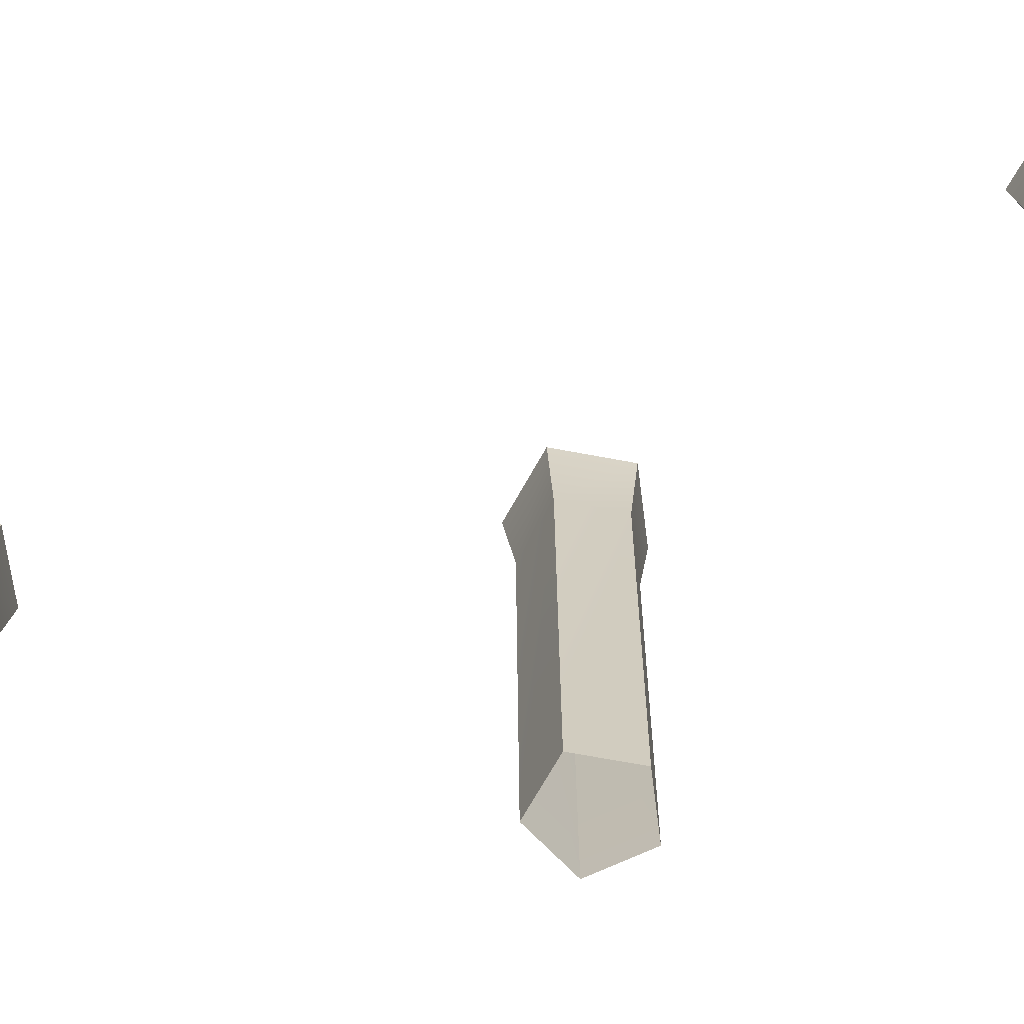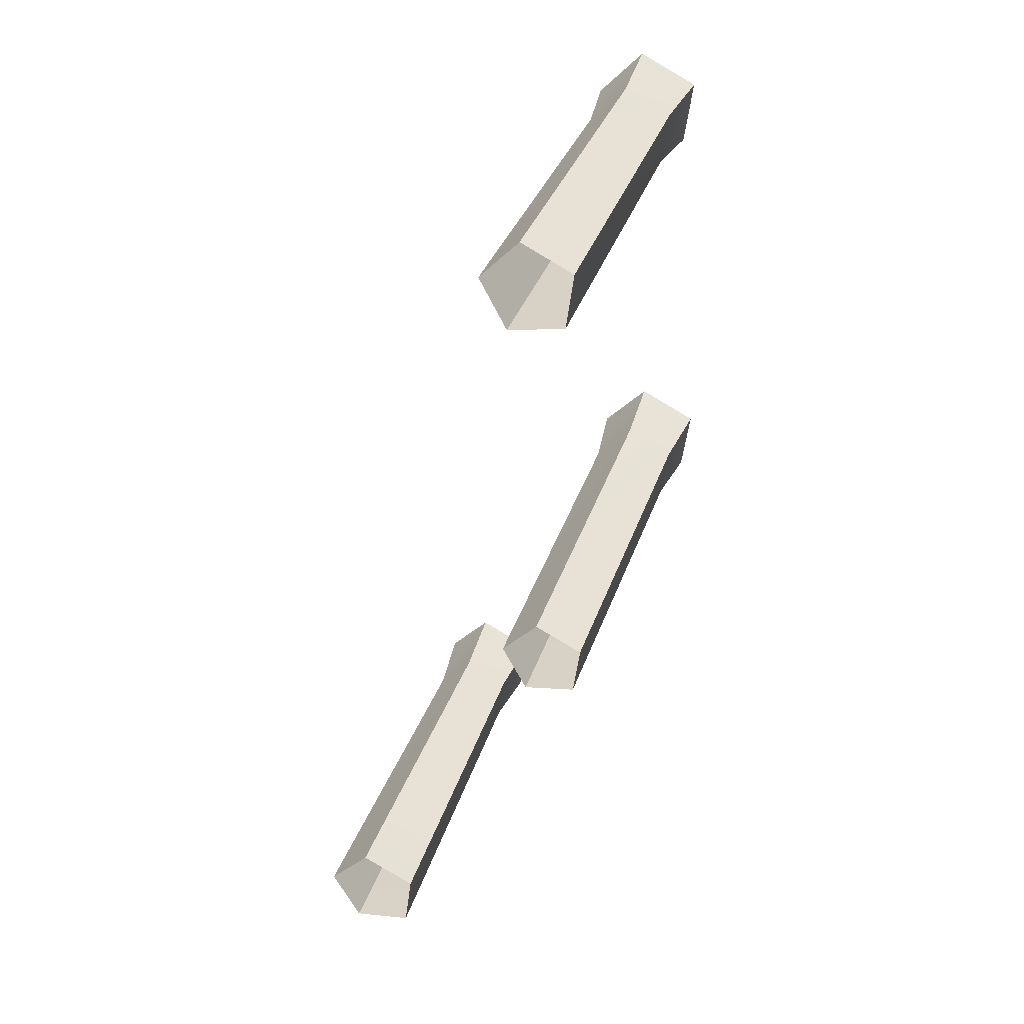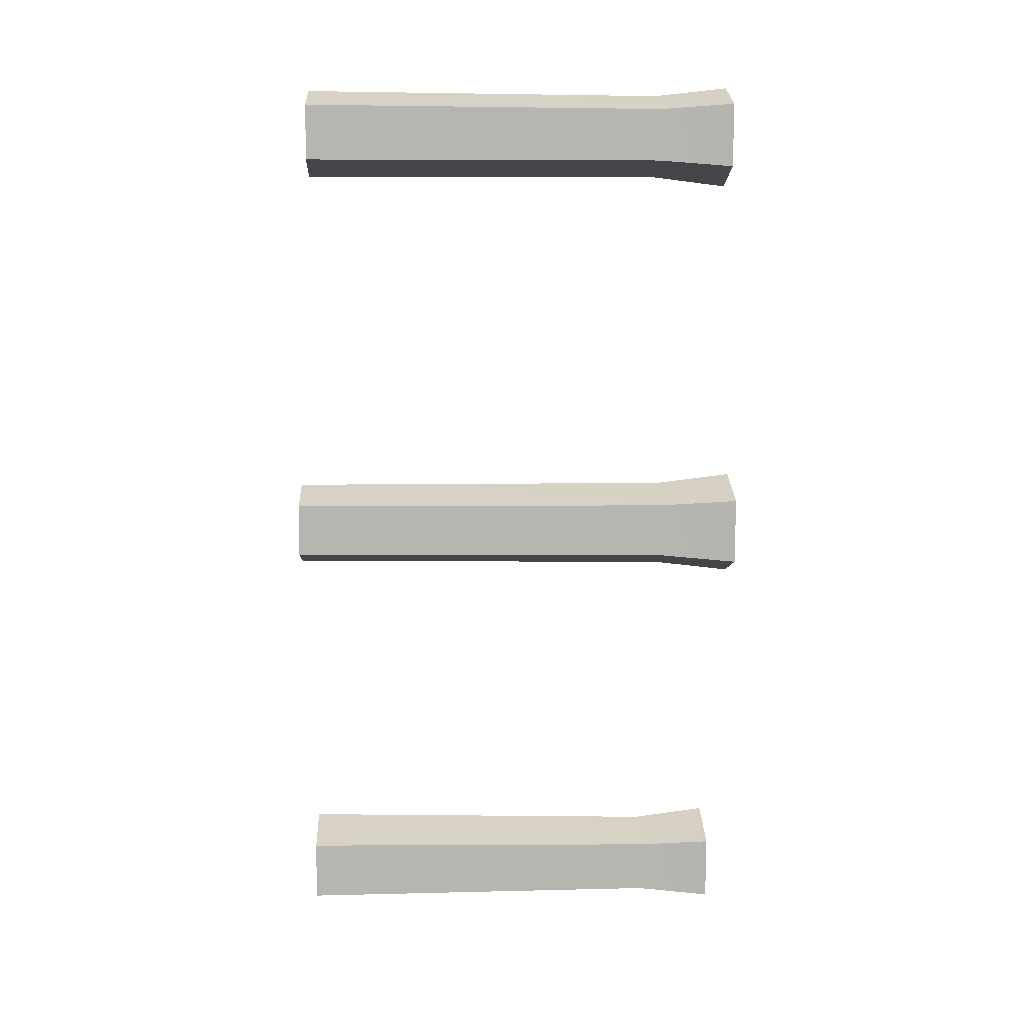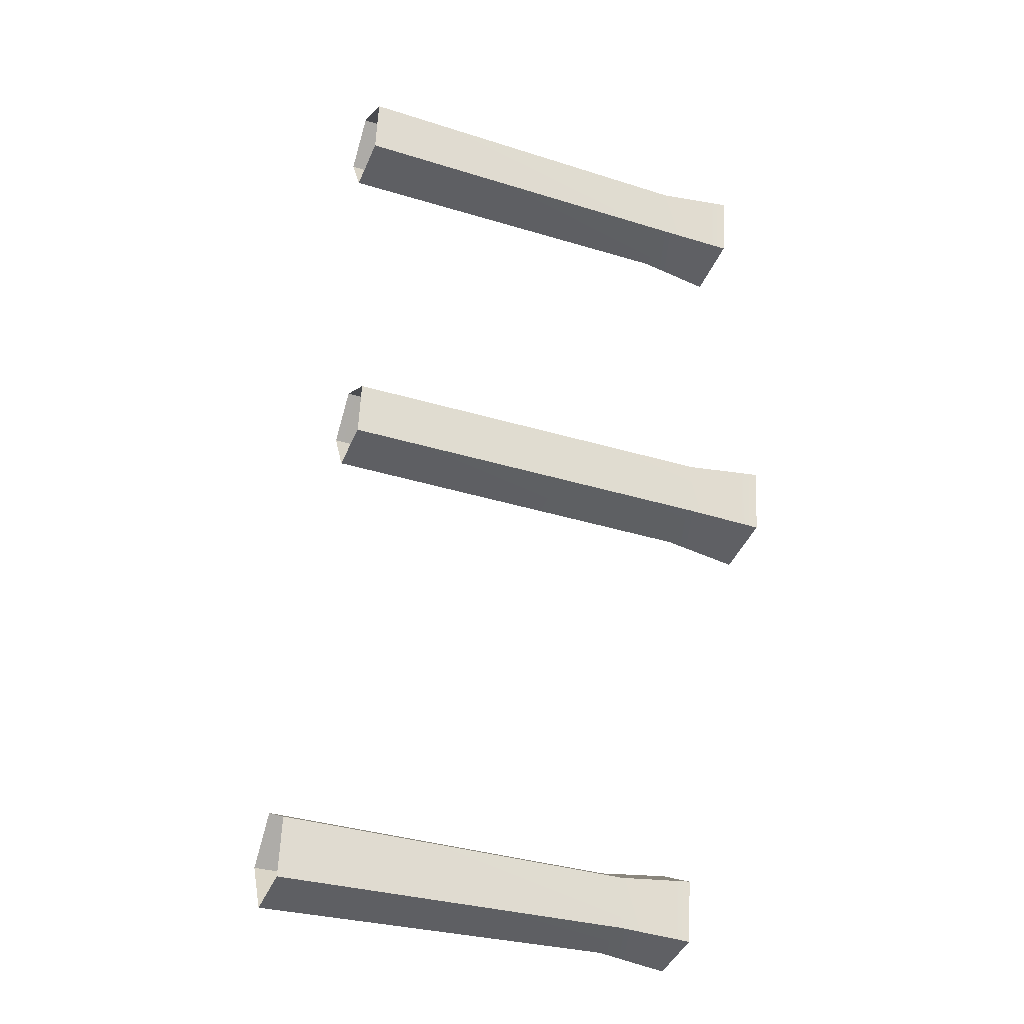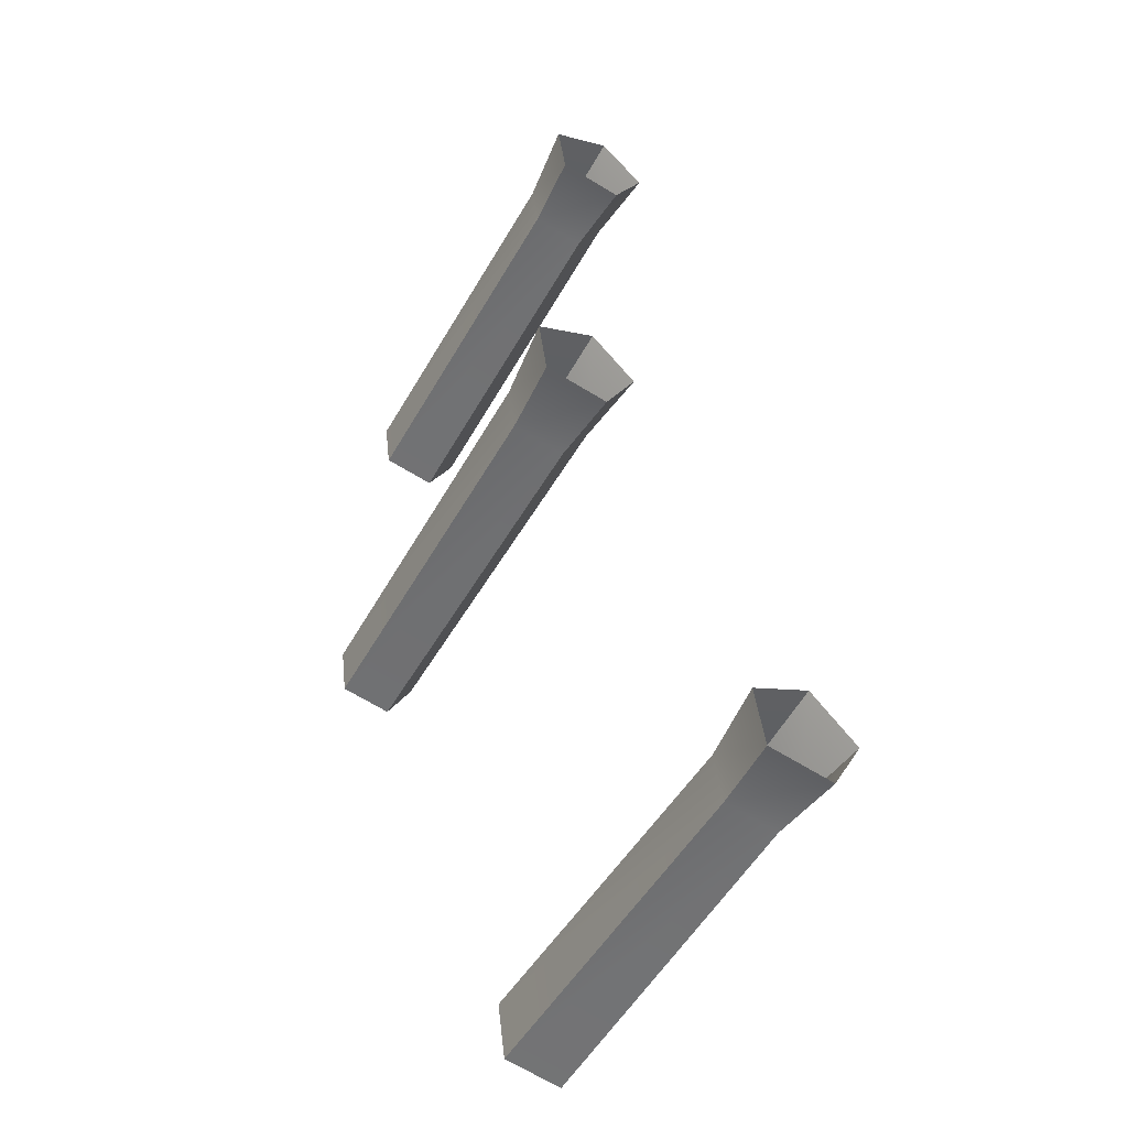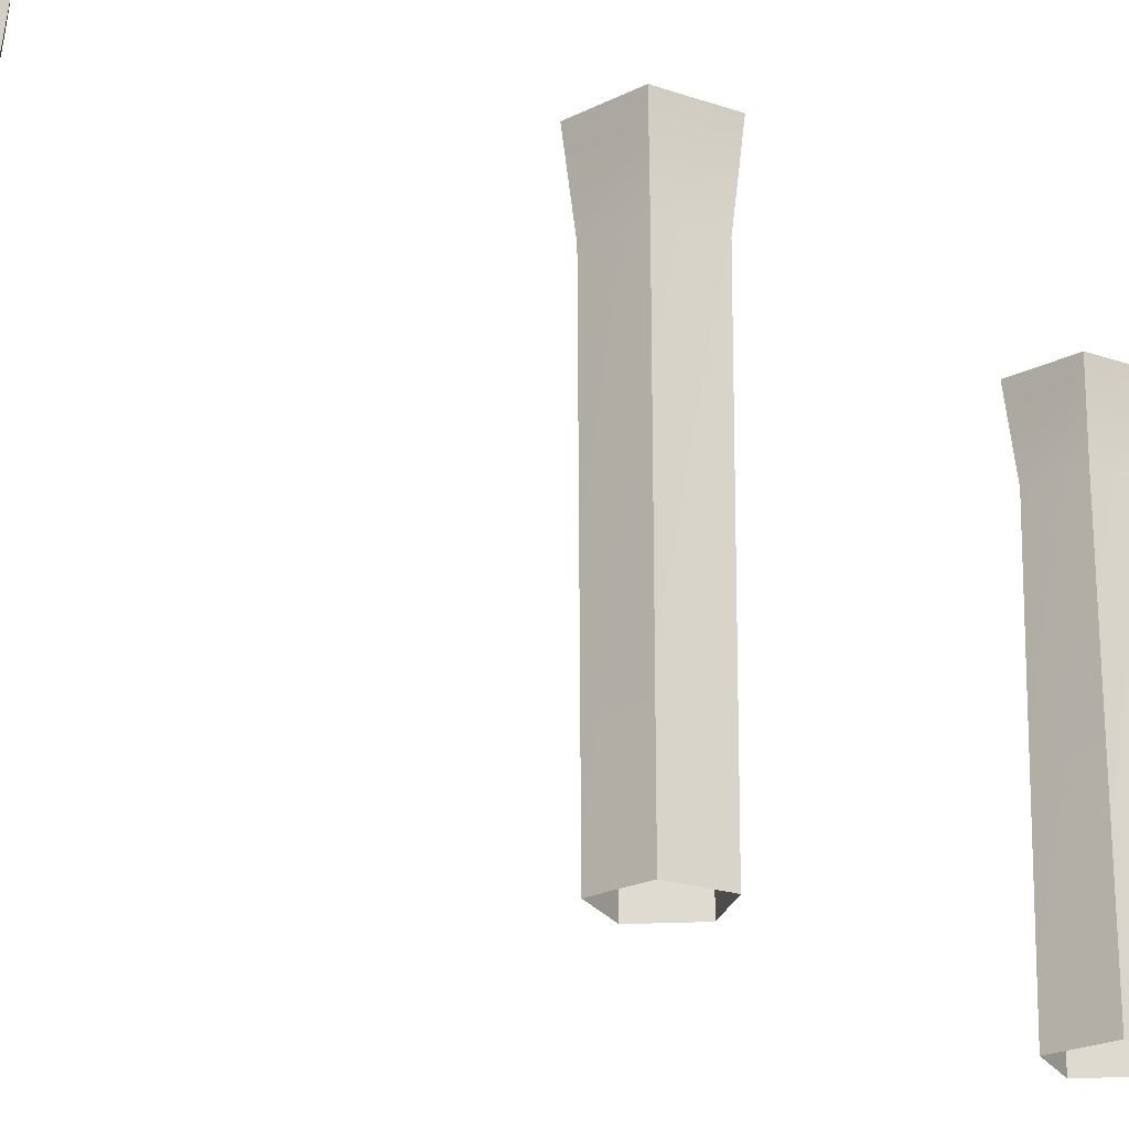
<metadata>
{"format":"obj","ext":"obj","renderer":"f3d","projection":"perspective","resolution":1024,"background":"white","views":[{"elev":-67.9,"azim":-57.2,"up":"+Y"},{"elev":35.0,"azim":17.3,"up":"+Z"},{"elev":1.6,"azim":87.6,"up":"+Z"},{"elev":-33.2,"azim":66.9,"up":"+Z"},{"elev":-51.6,"azim":151.1,"up":"+Z"},{"elev":-22.1,"azim":66.7,"up":"+Y"}]}
</metadata>
<code>
g Cylinder06
v 8.29 -0.5375 -7.867
v -4.339 82.98 -9.097
v 7.312 82.98 -6.938
v -4.92 -0.5375 -10.32
v -4.92 -0.5375 -10.32
v -9.993 82.98 1.316
v -4.339 82.98 -9.097
v -11.33 -0.5375 1.492
v -11.33 -0.5375 1.492
v -1.837 82.98 9.911
v -9.993 82.98 1.316
v -2.082 -0.5375 11.24
v -2.082 -0.5375 11.24
v 8.858 82.98 4.81
v -1.837 82.98 9.911
v 10.04 -0.5375 5.453
v 10.04 -0.5375 5.453
v 7.312 82.98 -6.938
v 8.858 82.98 4.81
v 8.29 -0.5375 -7.867
v -5.262 100 -11.03
v 8.866 100 -8.413
v -12.12 100 1.596
v -5.262 100 -11.03
v -2.227 100 12.02
v -12.12 100 1.596
v 10.74 100 5.832
v -2.227 100 12.02
v 8.866 100 -8.413
v 10.74 100 5.832
v 52.15 -1.526 82.31
v 40.79 82.98 79.87
v 52.44 82.98 82.03
v 40.96 -1.526 80.23
v 40.96 -1.526 80.23
v 35.13 82.98 90.29
v 40.79 82.98 79.87
v 35.53 -1.526 90.24
v 35.53 -1.526 90.24
v 43.29 82.98 98.88
v 35.13 82.98 90.29
v 43.36 -1.526 98.49
v 43.36 -1.526 98.49
v 53.98 82.98 93.78
v 43.29 82.98 98.88
v 53.64 -1.526 93.59
v 53.64 -1.526 93.59
v 52.44 82.98 82.03
v 53.98 82.98 93.78
v 52.15 -1.526 82.31
v 39.87 100 77.94
v 53.99 100 80.56
v 33.01 100 90.57
v 39.87 100 77.94
v 42.9 100 101
v 33.01 100 90.57
v 55.87 100 94.8
v 42.9 100 101
v 53.99 100 80.56
v 55.87 100 94.8
v 48.4 0.0003052 174.4
v 36.35 82.98 172.6
v 48 82.98 174.8
v 36.11 0.0003052 172.1
v 36.11 0.0003052 172.1
v 30.7 82.98 183.1
v 36.35 82.98 172.6
v 30.15 0.0003052 183.1
v 30.15 0.0003052 183.1
v 38.85 82.98 191.7
v 30.7 82.98 183.1
v 38.75 0.0003052 192.2
v 38.75 0.0003052 192.2
v 49.55 82.98 186.6
v 38.85 82.98 191.7
v 50.04 0.0003052 186.8
v 50.04 0.0003052 186.8
v 48 82.98 174.8
v 49.55 82.98 186.6
v 48.4 0.0003052 174.4
v 35.43 100 170.7
v 49.56 100 173.3
v 28.57 100 183.3
v 35.43 100 170.7
v 38.46 100 193.8
v 28.57 100 183.3
v 51.43 100 187.6
v 38.46 100 193.8
v 49.56 100 173.3
v 51.43 100 187.6
f 3 1 2
f 2 1 4
f 7 5 6
f 6 5 8
f 11 9 10
f 10 9 12
f 15 13 14
f 14 13 16
f 19 17 18
f 18 17 20
f 22 3 21
f 21 3 2
f 24 7 23
f 23 7 6
f 26 11 25
f 25 11 10
f 28 15 27
f 27 15 14
f 30 19 29
f 29 19 18
f 33 31 32
f 32 31 34
f 37 35 36
f 36 35 38
f 41 39 40
f 40 39 42
f 45 43 44
f 44 43 46
f 49 47 48
f 48 47 50
f 52 33 51
f 51 33 32
f 54 37 53
f 53 37 36
f 56 41 55
f 55 41 40
f 58 45 57
f 57 45 44
f 60 49 59
f 59 49 48
f 63 61 62
f 62 61 64
f 67 65 66
f 66 65 68
f 71 69 70
f 70 69 72
f 75 73 74
f 74 73 76
f 79 77 78
f 78 77 80
f 82 63 81
f 81 63 62
f 84 67 83
f 83 67 66
f 86 71 85
f 85 71 70
f 88 75 87
f 87 75 74
f 90 79 89
f 89 79 78

</code>
